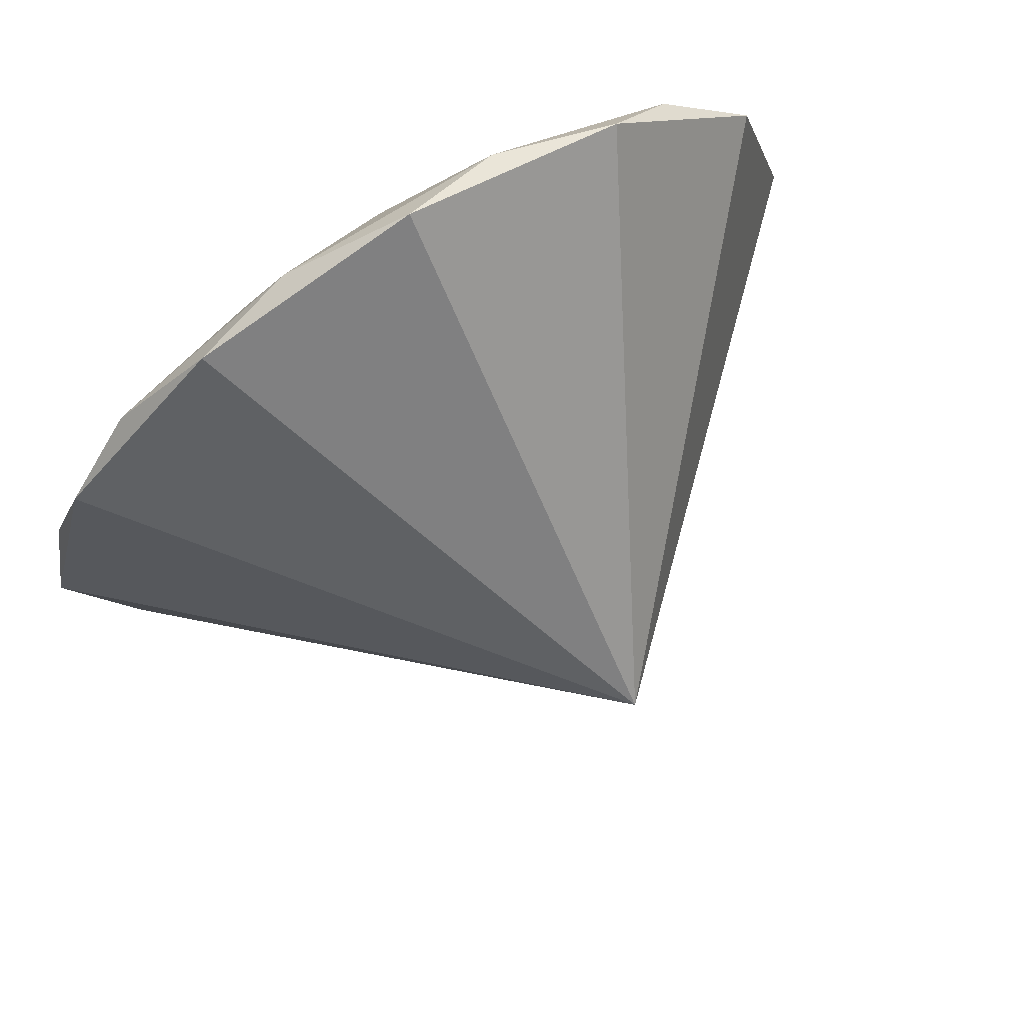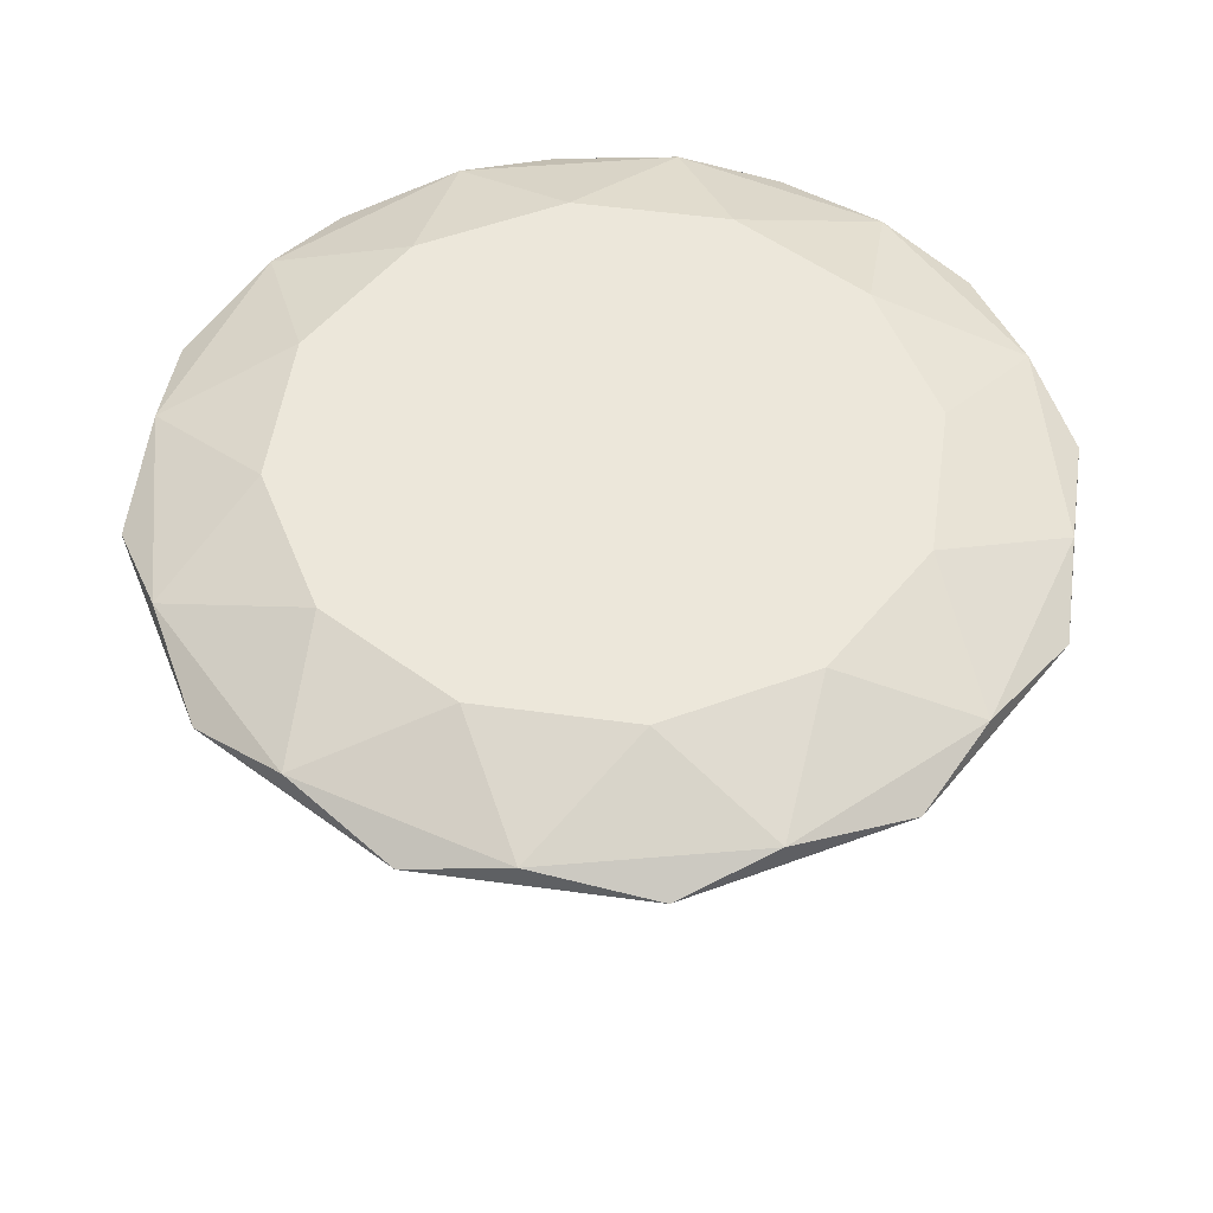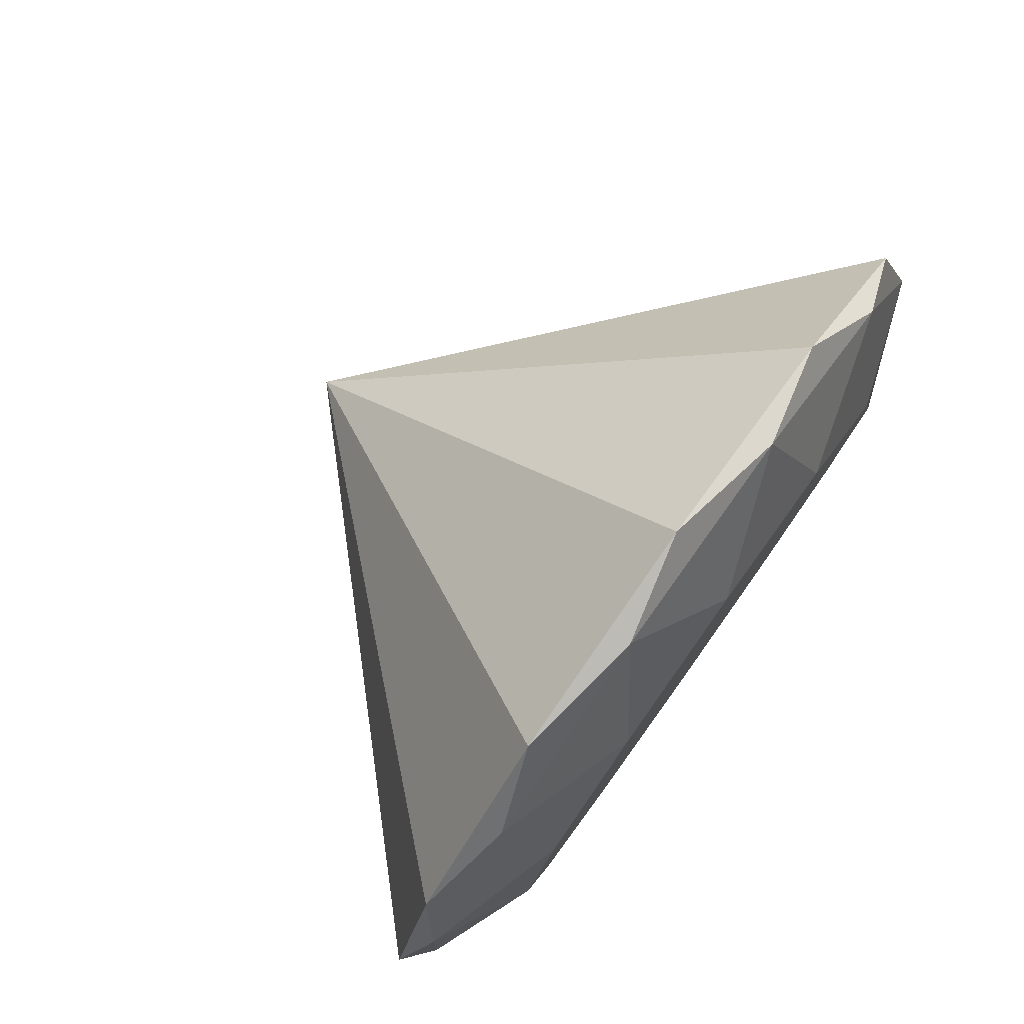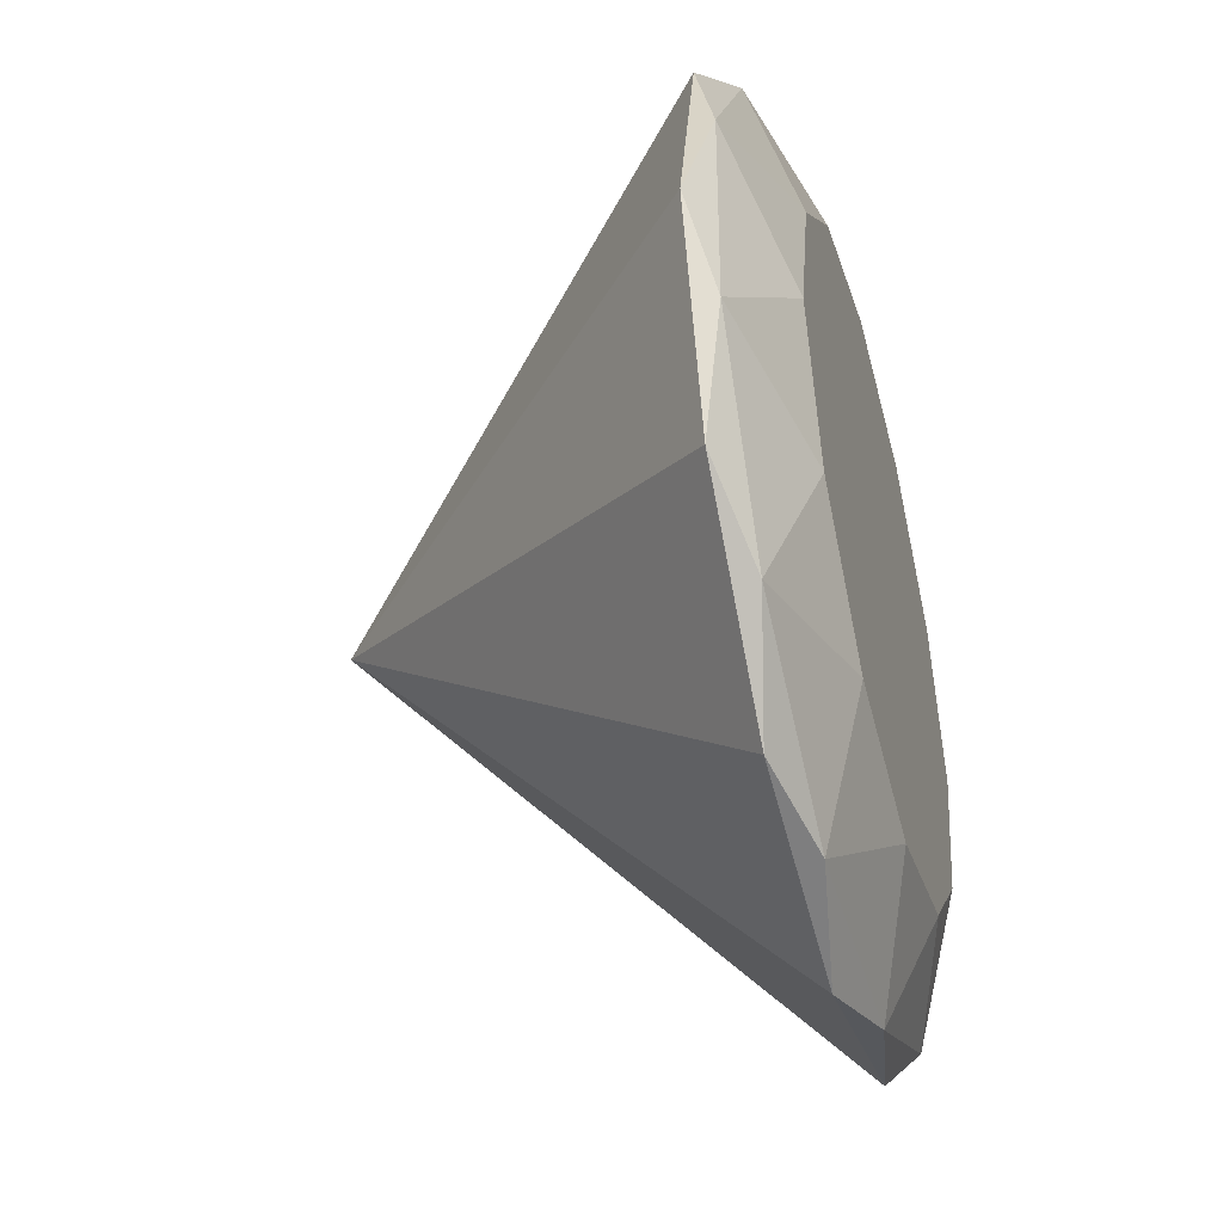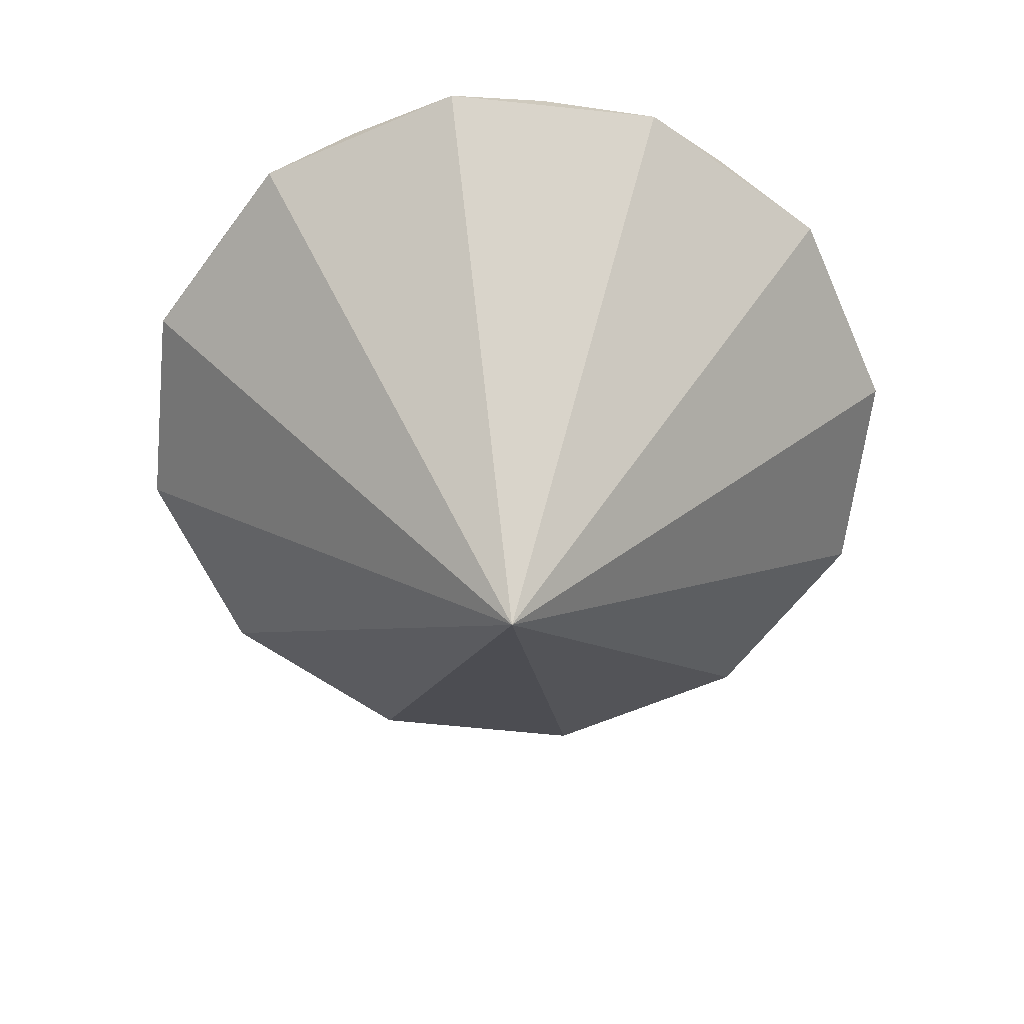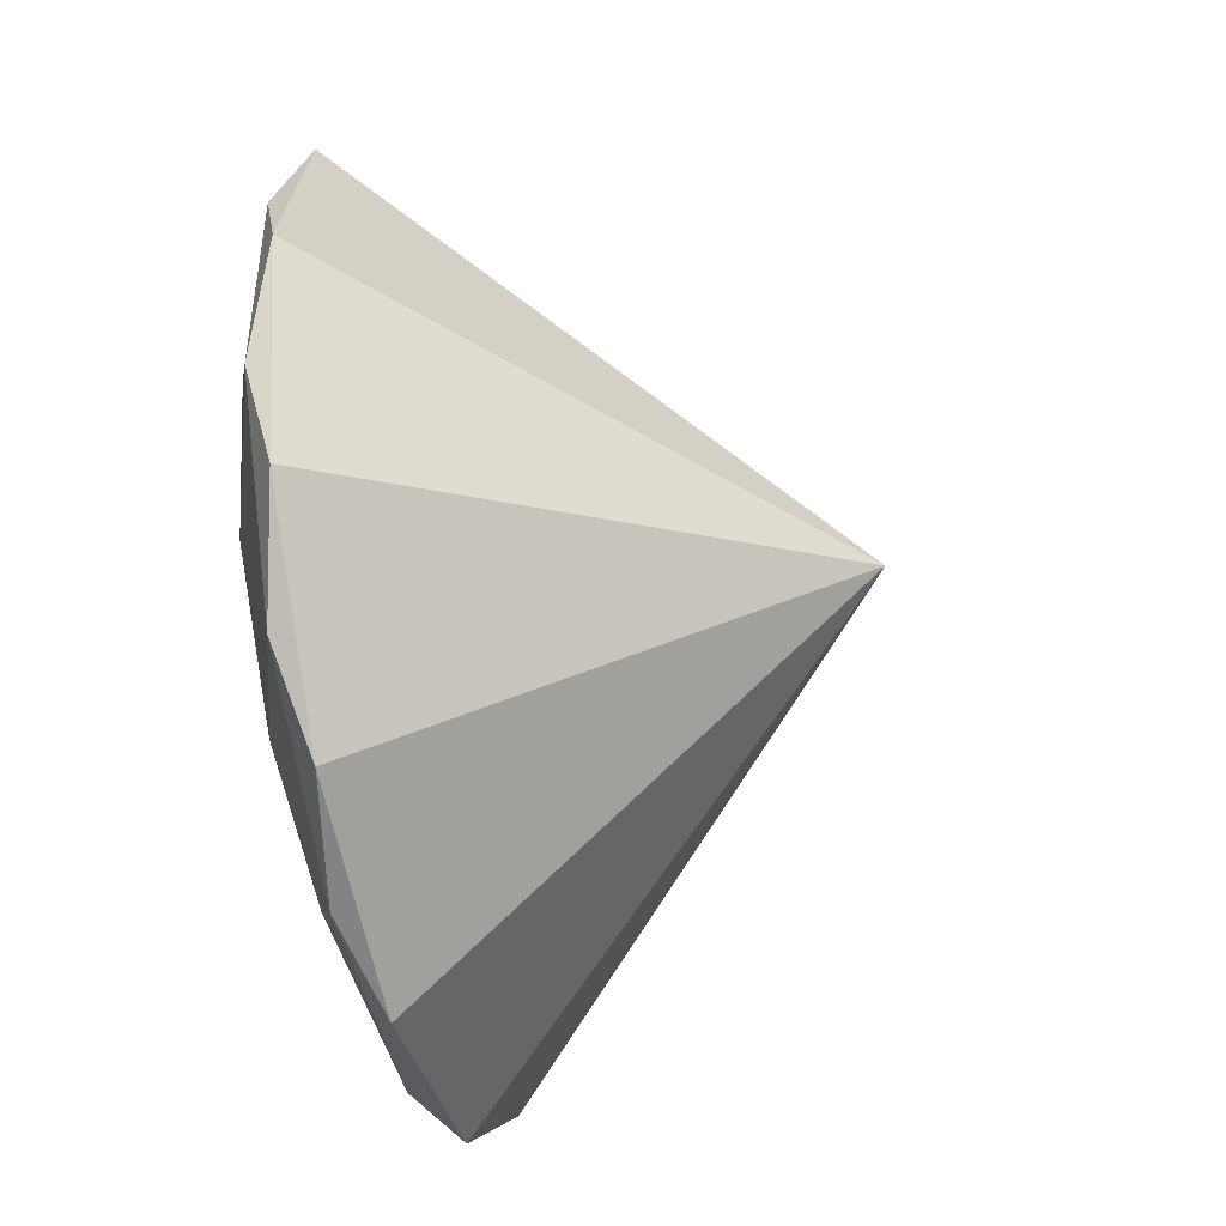
<metadata>
{"format":"obj","ext":"obj","renderer":"f3d","projection":"perspective","resolution":1024,"background":"white","views":[{"elev":73.9,"azim":-31.5,"up":"+Z"},{"elev":52.7,"azim":143.3,"up":"+Y"},{"elev":79.2,"azim":125.5,"up":"+Z"},{"elev":-42.9,"azim":105.3,"up":"+Z"},{"elev":-60.4,"azim":-111.2,"up":"+Y"},{"elev":-49.6,"azim":-77.2,"up":"+Z"}]}
</metadata>
<code>
g Default
v -9.207 9.915 -2.726
v -6.062 10.91 -3.5
v -6.61 9.915 -6.964
v -9.207 9.915 -2.726
v -6.61 9.915 -6.964
v -8.66 9.415 -5
v -8.66 9.415 -5
v -9.207 9.915 -2.726
v -10 9.415 4.237e-07
v -9.207 9.915 -2.726
v -6.062 10.91 -3.5
v -7 10.91 4.912e-07
v -6.375 10.91 -2.333
v -6.687 10.91 -1.167
v -6.61 9.915 -6.964
v -3.5 10.91 -6.062
v -2.243 9.915 -9.336
v -6.61 9.915 -6.964
v -2.243 9.915 -9.336
v -5 9.415 -8.66
v -6.61 9.915 -6.964
v -8.66 9.415 -5
v -5 9.415 -8.66
v -6.61 9.915 -6.964
v -3.5 10.91 -6.062
v -6.062 10.91 -3.5
v -4.354 10.91 -5.208
v -5.208 10.91 -4.354
v -2.243 9.915 -9.336
v 1.684e-14 10.91 -7
v 2.726 9.915 -9.207
v -2.243 9.915 -9.336
v 2.726 9.915 -9.207
v 5.219e-15 9.415 -10
v -2.243 9.915 -9.336
v -5 9.415 -8.66
v 5.219e-15 9.415 -10
v -2.243 9.915 -9.336
v 1.684e-14 10.91 -7
v -3.5 10.91 -6.062
v -1.167 10.91 -6.687
v -2.333 10.91 -6.375
v 2.726 9.915 -9.207
v 3.5 10.91 -6.062
v 6.964 9.915 -6.61
v 2.726 9.915 -9.207
v 6.964 9.915 -6.61
v 5 9.415 -8.66
v 2.726 9.915 -9.207
v 5.219e-15 9.415 -10
v 5 9.415 -8.66
v 2.726 9.915 -9.207
v 3.5 10.91 -6.062
v 1.684e-14 10.91 -7
v 2.333 10.91 -6.375
v 1.167 10.91 -6.687
v 6.964 9.915 -6.61
v 6.062 10.91 -3.5
v 9.336 9.915 -2.243
v 6.964 9.915 -6.61
v 9.336 9.915 -2.243
v 8.66 9.415 -5
v 6.964 9.915 -6.61
v 5 9.415 -8.66
v 8.66 9.415 -5
v 6.964 9.915 -6.61
v 6.062 10.91 -3.5
v 3.5 10.91 -6.062
v 5.208 10.91 -4.354
v 4.354 10.91 -5.208
v 9.336 9.915 -2.243
v 7 10.91 4.912e-07
v 9.207 9.915 2.726
v 9.336 9.915 -2.243
v 9.207 9.915 2.726
v 10 9.415 4.237e-07
v 9.336 9.915 -2.243
v 8.66 9.415 -5
v 10 9.415 4.237e-07
v 9.336 9.915 -2.243
v 7 10.91 4.912e-07
v 6.062 10.91 -3.5
v 6.687 10.91 -1.167
v 6.375 10.91 -2.333
v 9.207 9.915 2.726
v 6.062 10.91 3.5
v 6.61 9.915 6.964
v 9.207 9.915 2.726
v 6.61 9.915 6.964
v 8.66 9.415 5
v 9.207 9.915 2.726
v 10 9.415 4.237e-07
v 8.66 9.415 5
v 9.207 9.915 2.726
v 6.062 10.91 3.5
v 7 10.91 4.912e-07
v 6.375 10.91 2.333
v 6.687 10.91 1.167
v 6.61 9.915 6.964
v 3.5 10.91 6.062
v 2.243 9.915 9.336
v 6.61 9.915 6.964
v 2.243 9.915 9.336
v 5 9.415 8.66
v 6.61 9.915 6.964
v 8.66 9.415 5
v 5 9.415 8.66
v 6.61 9.915 6.964
v 3.5 10.91 6.062
v 6.062 10.91 3.5
v 4.354 10.91 5.208
v 5.208 10.91 4.354
v 2.243 9.915 9.336
v 1.368e-14 10.91 7
v -2.726 9.915 9.207
v 2.243 9.915 9.336
v -2.726 9.915 9.207
v -3.813e-15 9.415 10
v 2.243 9.915 9.336
v 5 9.415 8.66
v -3.813e-15 9.415 10
v 2.243 9.915 9.336
v 1.368e-14 10.91 7
v 3.5 10.91 6.062
v 1.167 10.91 6.687
v 2.333 10.91 6.375
v -2.726 9.915 9.207
v -3.5 10.91 6.062
v -6.964 9.915 6.61
v -2.726 9.915 9.207
v -6.964 9.915 6.61
v -5 9.415 8.66
v -2.726 9.915 9.207
v -3.813e-15 9.415 10
v -5 9.415 8.66
v -2.726 9.915 9.207
v -3.5 10.91 6.062
v 1.368e-14 10.91 7
v -2.333 10.91 6.375
v -1.167 10.91 6.687
v -6.964 9.915 6.61
v -6.062 10.91 3.5
v -9.336 9.915 2.243
v -6.964 9.915 6.61
v -9.336 9.915 2.243
v -8.66 9.415 5
v -6.964 9.915 6.61
v -5 9.415 8.66
v -8.66 9.415 5
v -6.964 9.915 6.61
v -6.062 10.91 3.5
v -3.5 10.91 6.062
v -5.208 10.91 4.354
v -4.354 10.91 5.208
v -9.336 9.915 2.243
v -7 10.91 4.912e-07
v -6.062 10.91 3.5
v -6.687 10.91 1.167
v -6.375 10.91 2.333
v -9.336 9.915 2.243
v -8.66 9.415 5
v -10 9.415 4.237e-07
v -9.207 9.915 -2.726
v -10 9.415 4.237e-07
v -9.336 9.915 2.243
v -7 10.91 4.912e-07
v -9.207 9.915 -2.726
v -9.336 9.915 2.243
v -5.019 10.91 3.014
v -5.023 10.91 1.005
v -5.023 10.91 -1.005
v -5.019 10.91 -3.014
v -3.069 10.91 5.035
v -3.074 10.91 3.02
v -3.079 10.91 1.007
v -3.079 10.91 -1.007
v -3.074 10.91 -3.02
v -3.069 10.91 -5.035
v -1.035 10.91 5.037
v -1.036 10.91 3.025
v -1.038 10.91 1.009
v -1.038 10.91 -1.009
v -1.036 10.91 -3.025
v -1.035 10.91 -5.037
v 1.064 10.91 5.037
v 1.067 10.91 3.025
v 1.069 10.91 1.009
v 1.069 10.91 -1.009
v 1.067 10.91 -3.025
v 1.064 10.91 -5.037
v 3.008 10.91 5.035
v 3.015 10.91 3.02
v 3.02 10.91 1.007
v 3.02 10.91 -1.007
v 3.015 10.91 -3.02
v 3.008 10.91 -5.035
v 5.018 10.91 3.014
v 5.024 10.91 1.005
v 5.024 10.91 -1.005
v 5.018 10.91 -3.014
v -6.062 10.91 -3.5
v -6.375 10.91 -2.333
v -6.687 10.91 -1.167
v -7 10.91 4.912e-07
v -3.5 10.91 -6.062
v -4.354 10.91 -5.208
v -5.208 10.91 -4.354
v 1.684e-14 10.91 -7
v -1.167 10.91 -6.687
v -2.333 10.91 -6.375
v 3.5 10.91 -6.062
v 2.333 10.91 -6.375
v 1.167 10.91 -6.687
v 6.062 10.91 -3.5
v 5.208 10.91 -4.354
v 4.354 10.91 -5.208
v 7 10.91 4.912e-07
v 6.687 10.91 -1.167
v 6.375 10.91 -2.333
v 6.062 10.91 3.5
v 6.375 10.91 2.333
v 6.687 10.91 1.167
v 3.5 10.91 6.062
v 4.354 10.91 5.208
v 5.208 10.91 4.354
v 1.368e-14 10.91 7
v 1.167 10.91 6.687
v 2.333 10.91 6.375
v -3.5 10.91 6.062
v -2.333 10.91 6.375
v -1.167 10.91 6.687
v -6.062 10.91 3.5
v -5.208 10.91 4.354
v -4.354 10.91 5.208
v -6.687 10.91 1.167
v -6.375 10.91 2.333
v -10 9.415 4.237e-07
v -8.66 9.415 5
v 0 0 0
v -8.66 9.415 -5
v -10 9.415 4.237e-07
v 0 0 0
v -5 9.415 -8.66
v -8.66 9.415 -5
v 0 0 0
v 5.219e-15 9.415 -10
v -5 9.415 -8.66
v 0 0 0
v 5 9.415 -8.66
v 5.219e-15 9.415 -10
v 0 0 0
v 8.66 9.415 -5
v 5 9.415 -8.66
v 0 0 0
v 10 9.415 4.237e-07
v 8.66 9.415 -5
v 0 0 0
v 8.66 9.415 5
v 10 9.415 4.237e-07
v 0 0 0
v 5 9.415 8.66
v 8.66 9.415 5
v 0 0 0
v -3.813e-15 9.415 10
v 5 9.415 8.66
v 0 0 0
v -5 9.415 8.66
v -3.813e-15 9.415 10
v 0 0 0
v -8.66 9.415 5
v -5 9.415 8.66
v 0 0 0
f -271 -270 -272
f -267 -269 -268
f -265 -266 -264
f -263 -261 -259
f -262 -263 -260
f -259 -260 -263
f -257 -256 -258
f -253 -255 -254
f -252 -250 -251
f -249 -247 -245
f -248 -249 -246
f -245 -246 -249
f -243 -242 -244
f -239 -241 -240
f -238 -236 -237
f -235 -233 -231
f -234 -235 -232
f -231 -232 -235
f -229 -228 -230
f -225 -227 -226
f -224 -222 -223
f -221 -219 -217
f -220 -221 -218
f -217 -218 -221
f -215 -214 -216
f -211 -213 -212
f -210 -208 -209
f -207 -205 -203
f -206 -207 -204
f -203 -204 -207
f -201 -200 -202
f -197 -199 -198
f -196 -194 -195
f -193 -191 -189
f -192 -193 -190
f -189 -190 -193
f -187 -186 -188
f -183 -185 -184
f -182 -180 -181
f -179 -177 -175
f -178 -179 -176
f -175 -176 -179
f -173 -172 -174
f -169 -171 -170
f -168 -166 -167
f -165 -163 -161
f -164 -165 -162
f -161 -162 -165
f -159 -158 -160
f -155 -157 -156
f -154 -152 -153
f -151 -149 -147
f -150 -151 -148
f -147 -148 -151
f -145 -144 -146
f -141 -143 -142
f -140 -138 -139
f -137 -135 -133
f -136 -137 -134
f -133 -134 -137
f -131 -130 -132
f -127 -129 -128
f -126 -124 -125
f -123 -121 -119
f -122 -123 -120
f -119 -120 -123
f -118 -116 -114
f -117 -118 -115
f -114 -115 -118
f -113 -111 -112
f -109 -108 -110
f -107 -106 -105
f -98 -103 -104
f -98 -104 -99
f -97 -102 -103
f -97 -103 -98
f -96 -101 -102
f -96 -102 -97
f -93 -99 -100
f -93 -100 -94
f -92 -98 -99
f -92 -99 -93
f -91 -97 -98
f -91 -98 -92
f -90 -96 -97
f -90 -97 -91
f -89 -95 -96
f -89 -96 -90
f -87 -93 -94
f -87 -94 -88
f -86 -92 -93
f -86 -93 -87
f -85 -91 -92
f -85 -92 -86
f -84 -90 -91
f -84 -91 -85
f -83 -89 -90
f -83 -90 -84
f -81 -87 -88
f -81 -88 -82
f -80 -86 -87
f -80 -87 -81
f -79 -85 -86
f -79 -86 -80
f -78 -84 -85
f -78 -85 -79
f -77 -83 -84
f -77 -84 -78
f -75 -80 -81
f -75 -81 -76
f -74 -79 -80
f -74 -80 -75
f -73 -78 -79
f -73 -79 -74
f -99 -104 -40
f -104 -41 -40
f -103 -38 -37
f -37 -104 -103
f -104 -37 -41
f -69 -38 -103
f -39 -99 -40
f -42 -94 -43
f -47 -94 -42
f -39 -100 -99
f -100 -44 -43
f -100 -43 -94
f -44 -100 -39
f -70 -69 -102
f -103 -102 -69
f -71 -70 -102
f -101 -72 -71
f -96 -66 -101
f -72 -101 -66
f -101 -71 -102
f -63 -95 -89
f -67 -96 -95
f -68 -67 -95
f -63 -68 -95
f -63 -89 -64
f -65 -64 -89
f -66 -96 -67
f -47 -88 -94
f -82 -45 -50
f -88 -46 -45
f -82 -88 -45
f -48 -81 -49
f -82 -49 -81
f -82 -50 -49
f -53 -76 -48
f -81 -48 -76
f -52 -76 -53
f -51 -75 -52
f -76 -52 -75
f -75 -51 -56
f -74 -75 -56
f -57 -62 -77
f -61 -83 -77
f -60 -65 -83
f -61 -60 -83
f -61 -77 -62
f -57 -77 -78
f -83 -65 -89
f -54 -74 -55
f -56 -55 -74
f -73 -74 -54
f -57 -78 -58
f -58 -78 -73
f -73 -59 -58
f -59 -73 -54
f -46 -88 -47
f -36 -34 -35
f -33 -31 -32
f -30 -28 -29
f -27 -25 -26
f -24 -22 -23
f -21 -19 -20
f -18 -16 -17
f -15 -13 -14
f -12 -10 -11
f -9 -7 -8
f -6 -4 -5
f -3 -1 -2

</code>
